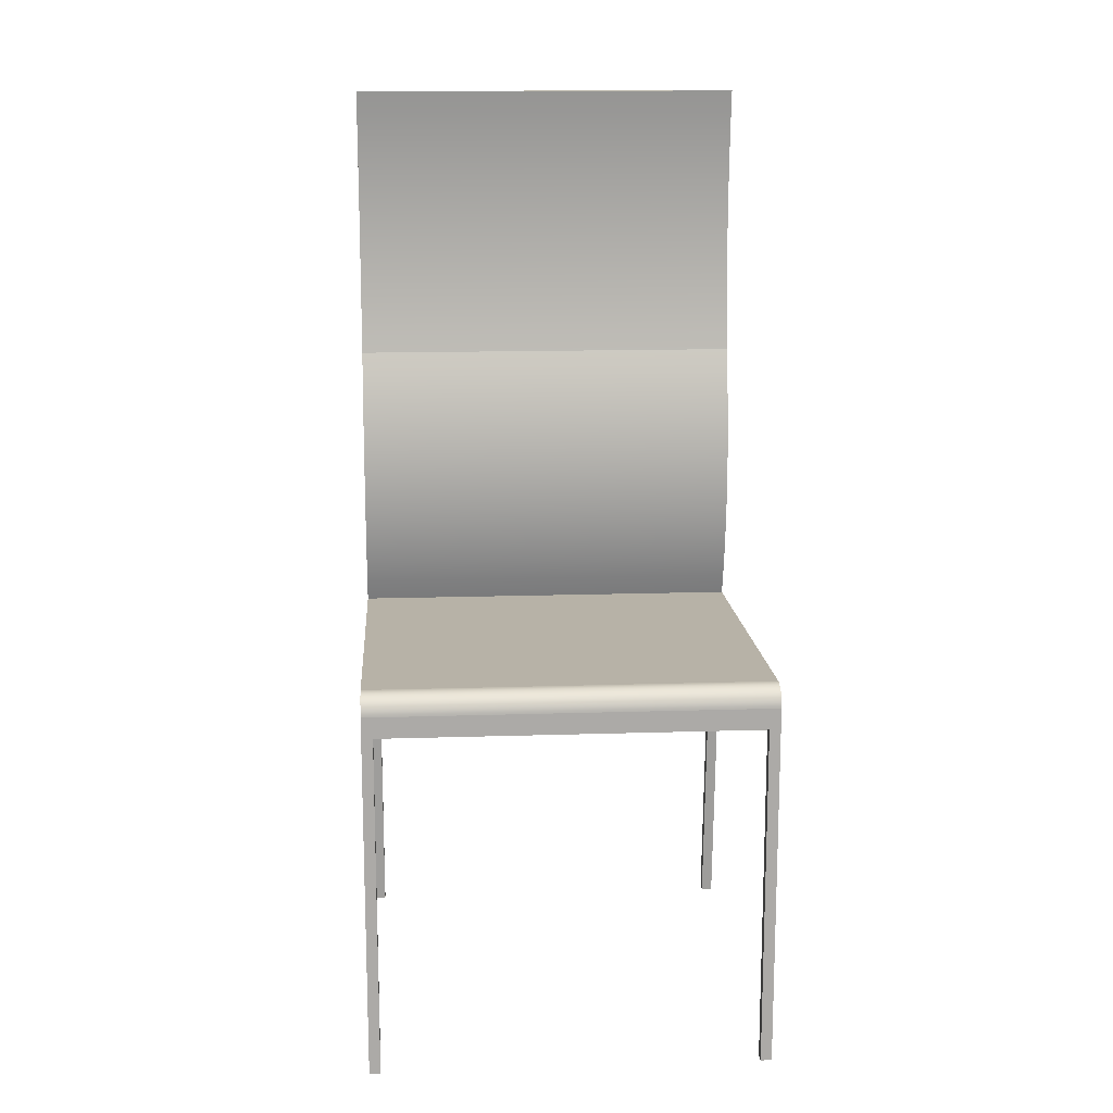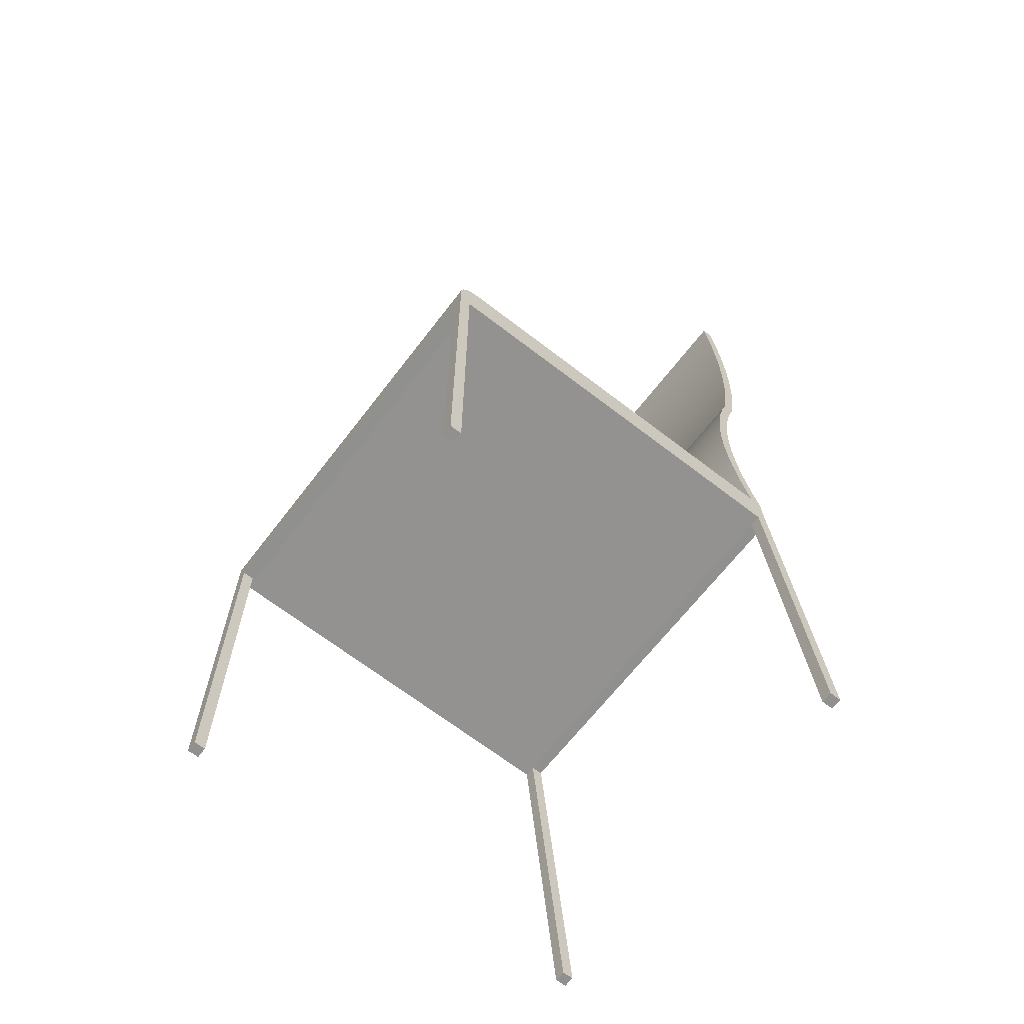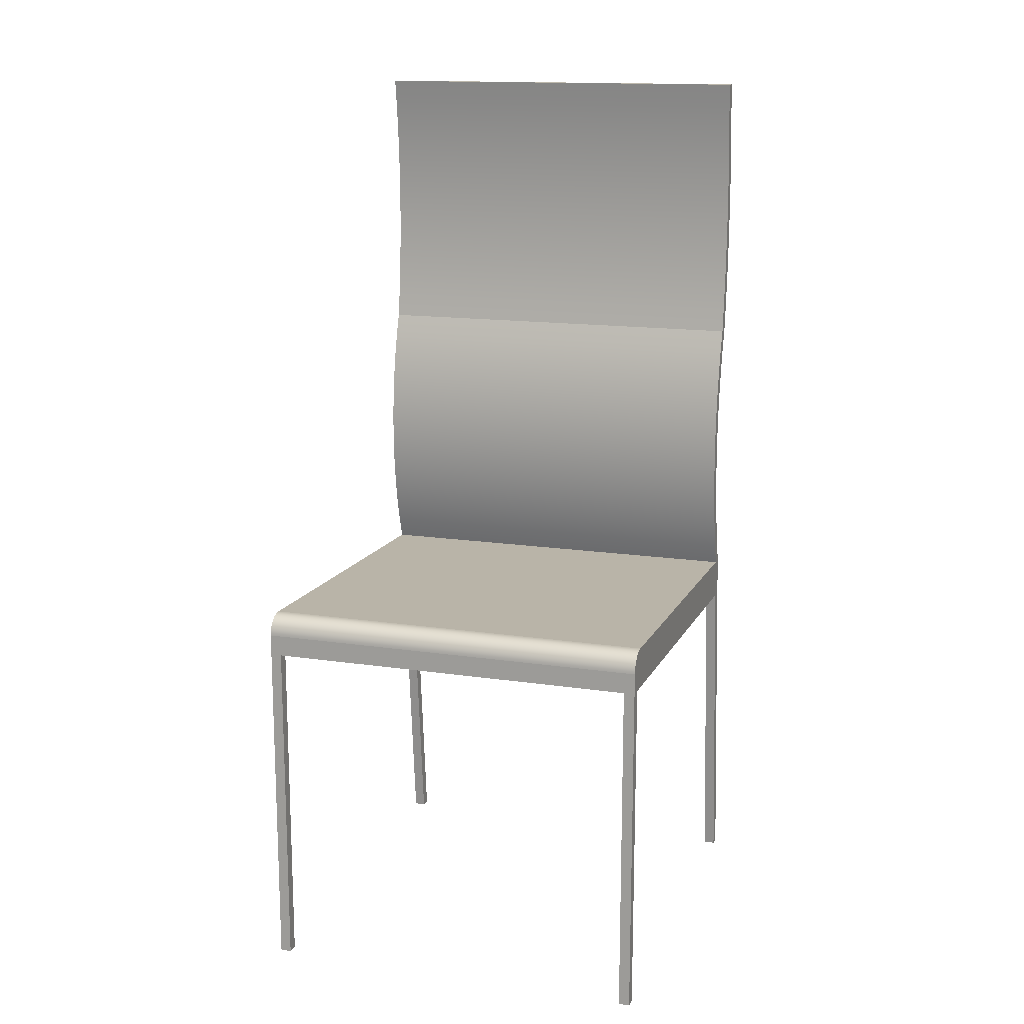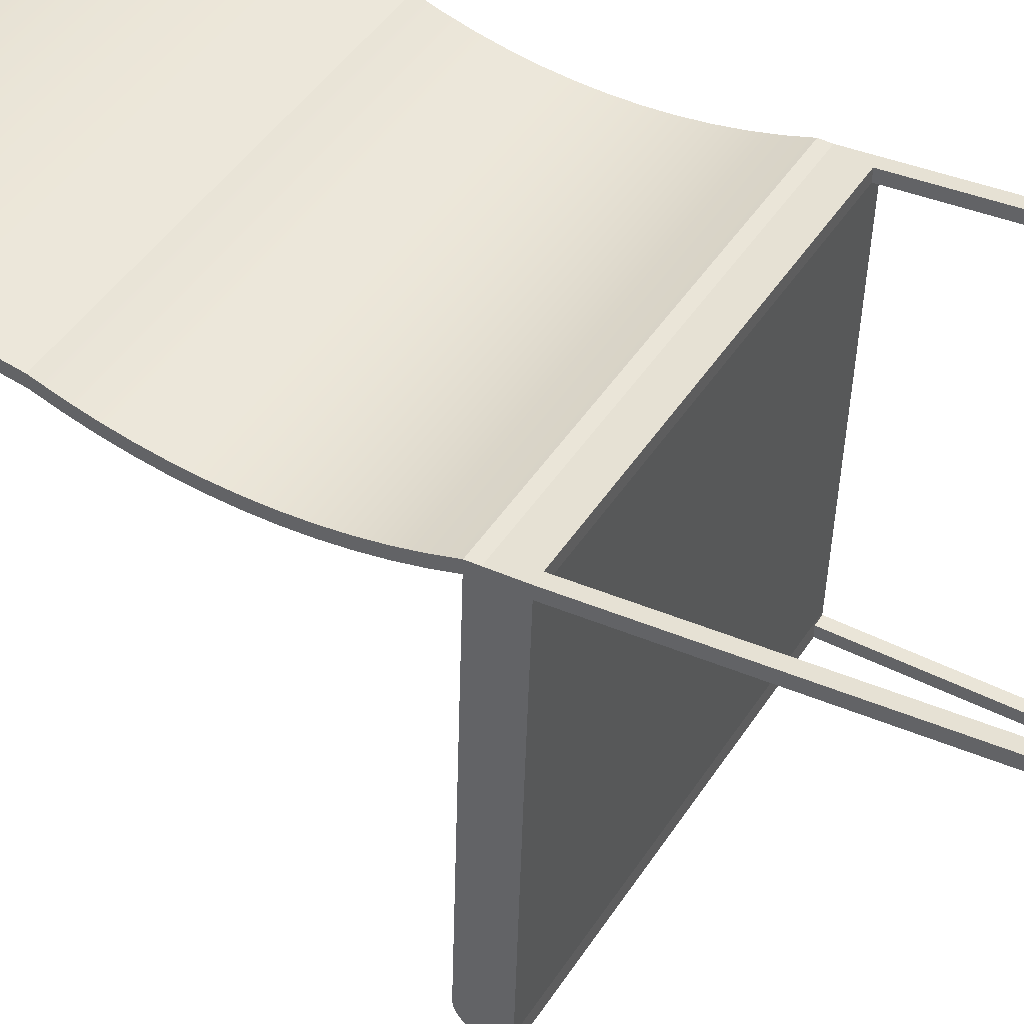
<metadata>
{"format":"obj","ext":"obj","renderer":"f3d","projection":"perspective","resolution":1024,"background":"white","views":[{"elev":14.3,"azim":176.0,"up":"+Y"},{"elev":-65.6,"azim":-127.4,"up":"+Y"},{"elev":14.8,"azim":-162.1,"up":"+Y"},{"elev":44.9,"azim":-59.4,"up":"+Z"}]}
</metadata>
<code>
v -0.1689 -0.4728 -0.2696
v -0.1689 -0.1581 -0.2595
v -0.1689 -0.1581 -0.2696
v -0.1689 -0.4728 -0.2595
v 0.1729 -0.1581 -0.2696
v -0.179 -0.1581 -0.2595
v -0.179 -0.1581 -0.2696
v -0.179 -0.4728 -0.2595
v 0.1729 -0.1581 -0.2595
v 0.183 -0.1389 -0.2696
v -0.179 -0.1583 -0.2595
v -0.179 -0.4728 -0.2696
v -0.179 -0.1389 -0.2696
v 0.1729 -0.4728 -0.2595
v 0.183 -0.1581 -0.2696
v -0.179 -0.1581 -0.2568
v 0.183 -0.1581 -0.2595
v -0.179 -0.1407 0.09241
v 0.1729 -0.4728 -0.2696
v 0.183 -0.4728 -0.2696
v 0.183 -0.1364 -0.2694
v 0.183 -0.1407 0.09241
v -0.179 -0.164 -0.06631
v -0.179 -0.1364 -0.2694
v 0.183 -0.4728 -0.2595
v 0.183 -0.1581 -0.2568
v -0.179 -0.1687 0.09514
v -0.179 -0.1339 -0.2689
v 0.183 -0.1339 -0.2689
v 0.183 -0.1687 0.09514
v -0.179 -0.1309 0.09241
v -0.1689 -0.1687 0.08499
v -0.179 -0.1687 0.08499
v -0.179 -0.1316 -0.2681
v 0.183 -0.1316 -0.2681
v 0.183 -0.1687 0.08499
v 0.1729 -0.1687 0.09514
v 0.183 -0.1309 0.09241
v -0.1689 -0.1687 0.09514
v 0.1729 -0.1687 0.08499
v 0.183 -0.4728 0.1146
v 0.1729 -0.2448 0.1026
v -0.179 -0.1309 0.08236
v 0.183 -0.1106 0.08593
v 0.183 -0.1306 0.08225
v -0.179 -0.2448 0.1026
v -0.1689 -0.4728 0.1146
v -0.179 -0.4728 0.1146
v 0.183 -0.1294 -0.267
v 0.183 -0.1309 0.08236
v 0.183 -0.2448 0.1026
v 0.1729 -0.4728 0.1248
v -0.179 -0.1306 0.08225
v -0.179 -0.1106 0.08593
v -0.179 -0.4728 0.1248
v -0.179 -0.1294 -0.267
v 0.1729 -0.4728 0.1146
v 0.183 -0.4728 0.1248
v 0.183 -0.0899 0.08059
v 0.183 -0.1106 0.07587
v -0.179 -0.1106 0.07587
v -0.179 -0.1203 -0.2504
v -0.1689 -0.4728 0.1248
v -0.1689 -0.2448 0.1026
v 0.183 -0.1273 -0.2656
v -0.179 -0.0899 0.08059
v 0.183 -0.1203 -0.2504
v -0.179 -0.1203 -0.2529
v -0.179 -0.1273 -0.2656
v 0.183 -0.1255 -0.2639
v 0.183 -0.06897 0.07643
v 0.183 -0.0899 0.07054
v -0.179 -0.0899 0.07054
v 0.183 -0.1203 -0.2529
v -0.179 -0.1208 -0.2553
v -0.179 -0.1255 -0.2639
v 0.183 -0.1239 -0.262
v -0.179 -0.06897 0.07643
v 0.183 -0.1208 -0.2553
v -0.179 -0.1215 -0.2577
v -0.179 -0.1239 -0.262
v 0.183 -0.1226 -0.2599
v 0.183 -0.04783 0.07344
v 0.183 -0.06897 0.06637
v -0.179 -0.06897 0.06637
v 0.183 -0.1215 -0.2577
v -0.179 -0.1226 -0.2599
v -0.179 -0.04783 0.07344
v -0.179 -0.02656 0.07164
v 0.183 -0.04783 0.06339
v -0.179 -0.04783 0.06339
v 0.183 -0.02656 0.07164
v 0.183 -0.005221 0.07104
v -0.179 -0.02656 0.06159
v 0.183 -0.02656 0.06159
v -0.179 -0.005221 0.07104
v 0.183 0.01612 0.07164
v 0.183 -0.005221 0.06099
v -0.179 -0.005221 0.06099
v -0.179 0.01612 0.07164
v 0.183 0.03739 0.07344
v 0.183 0.01612 0.06159
v -0.179 0.01612 0.06159
v -0.179 0.03739 0.07344
v 0.183 0.05853 0.07643
v 0.183 0.03739 0.06339
v -0.179 0.03739 0.06339
v -0.179 0.05853 0.07643
v 0.183 0.07946 0.08059
v 0.183 0.05853 0.06637
v -0.179 0.05853 0.06637
v -0.179 0.07946 0.08059
v 0.183 0.1001 0.08593
v 0.183 0.07946 0.07054
v -0.179 0.07946 0.07054
v -0.179 0.1001 0.08593
v 0.183 0.1205 0.09241
v 0.183 0.1001 0.07587
v -0.179 0.1001 0.07587
v -0.179 0.1205 0.09241
v -0.179 0.1413 0.09548
v 0.183 0.1205 0.08236
v -0.179 0.1205 0.08236
v 0.183 0.1413 0.09548
v 0.183 0.1622 0.09799
v -0.179 0.1413 0.08542
v 0.183 0.1413 0.08542
v -0.179 0.1622 0.09799
v 0.183 0.1831 0.09995
v 0.183 0.1622 0.08794
v -0.179 0.1622 0.08794
v -0.179 0.1831 0.09995
v 0.183 0.2041 0.1014
v 0.183 0.1831 0.08989
v -0.179 0.1831 0.08989
v -0.179 0.2041 0.1014
v 0.183 0.2251 0.1022
v 0.183 0.2041 0.0913
v -0.179 0.2041 0.0913
v -0.179 0.2251 0.1022
v 0.183 0.2462 0.1025
v 0.183 0.2251 0.09213
v -0.179 0.2251 0.09213
v -0.179 0.2462 0.1025
v 0.183 0.2672 0.1022
v 0.183 0.2462 0.09241
v -0.179 0.2462 0.09241
v -0.179 0.2672 0.1022
v 0.183 0.2882 0.1014
v 0.183 0.2672 0.09213
v -0.179 0.2672 0.09213
v -0.179 0.2882 0.1014
v -0.179 0.3092 0.09995
v 0.183 0.2882 0.0913
v -0.179 0.2882 0.0913
v 0.002 0.3092 0.09995
v 0.183 0.3092 0.09995
v 0.183 0.3302 0.09799
v -0.179 0.3092 0.08989
v 0.183 0.3092 0.08989
v -0.179 0.3302 0.09799
v 0.183 0.351 0.09548
v -0.179 0.3302 0.08794
v 0.183 0.3302 0.08794
v -0.179 0.351 0.09548
v 0.183 0.3719 0.09241
v 0.183 0.351 0.08542
v -0.179 0.351 0.08542
v -0.179 0.3719 0.09241
v -0.1524 0.3532 0.09465
v -0.179 0.3719 0.08236
v 0.183 0.3719 0.08236
v -0.1239 0.3376 0.09653
v -0.09384 0.3253 0.09801
v -0.06257 0.3164 0.09909
v -0.03049 0.311 0.09973
v 0.03449 0.311 0.09973
v 0.06657 0.3164 0.09909
v 0.09784 0.3253 0.09801
v 0.1279 0.3376 0.09653
v 0.1564 0.3532 0.09465
g mesh1_mesh1-geometry
f 1 2 3
f 2 1 4
f 2 5 3
f 3 6 2
f 7 1 3
f 1 8 4
f 4 8 1
f 8 2 4
f 5 2 9
f 10 3 5
f 6 3 7
f 6 9 2
f 2 11 6
f 1 7 12
f 3 13 7
f 8 1 12
f 12 1 8
f 11 2 8
f 14 5 9
f 9 15 5
f 5 15 9
f 13 3 10
f 10 5 15
f 11 6 7
f 16 7 6
f 6 7 16
f 6 17 9
f 11 16 6
f 6 16 11
f 18 13 7
f 7 13 18
f 5 14 19
f 17 14 9
f 15 9 17
f 17 9 15
f 5 20 15
f 13 21 10
f 10 21 13
f 22 10 15
f 18 7 16
f 16 7 18
f 16 17 6
f 16 11 23
f 23 11 16
f 18 24 13
f 13 24 18
f 14 20 19
f 20 5 19
f 14 17 25
f 26 15 17
f 20 17 15
f 21 13 24
f 24 13 21
f 22 21 10
f 22 15 26
f 18 16 27
f 27 16 18
f 17 16 26
f 23 26 16
f 27 16 23
f 23 16 27
f 18 28 24
f 24 28 18
f 20 14 25
f 17 20 25
f 24 29 21
f 21 29 24
f 22 29 21
f 22 26 30
f 27 31 18
f 18 31 27
f 22 27 18
f 32 26 23
f 27 23 33
f 33 23 27
f 18 34 28
f 28 34 18
f 29 24 28
f 28 24 29
f 22 35 29
f 30 26 36
f 37 22 30
f 38 18 31
f 31 34 18
f 18 34 31
f 27 22 39
f 18 38 22
f 40 26 32
f 23 33 32
f 27 32 33
f 35 28 34
f 34 28 35
f 28 35 29
f 29 35 28
f 38 35 22
f 26 40 36
f 41 30 36
f 36 37 30
f 39 22 37
f 30 42 37
f 43 38 31
f 31 44 38
f 45 31 38
f 43 34 31
f 31 34 43
f 39 46 27
f 32 27 39
f 39 40 32
f 33 47 32
f 47 33 48
f 34 49 35
f 35 49 34
f 50 35 38
f 40 41 36
f 37 36 40
f 30 41 51
f 40 39 37
f 42 30 52
f 42 40 37
f 38 43 50
f 31 53 43
f 44 31 54
f 44 45 38
f 31 45 53
f 53 34 43
f 43 34 53
f 46 39 55
f 47 39 32
f 55 47 48
f 48 47 55
f 49 34 56
f 56 34 49
f 45 49 35
f 45 35 50
f 41 40 57
f 51 41 58
f 58 30 51
f 52 30 58
f 57 42 52
f 40 42 57
f 43 45 50
f 54 53 31
f 31 53 54
f 45 43 53
f 54 59 44
f 44 60 45
f 45 61 53
f 62 45 53
f 53 56 34
f 34 56 53
f 55 39 63
f 39 47 64
f 47 55 63
f 63 55 47
f 56 65 49
f 49 65 56
f 45 65 49
f 52 41 57
f 57 41 52
f 41 52 58
f 58 52 41
f 54 61 53
f 53 61 54
f 59 54 66
f 59 60 44
f 61 45 60
f 45 62 67
f 68 53 62
f 62 53 68
f 53 69 56
f 56 69 53
f 63 39 64
f 64 47 63
f 65 56 69
f 69 56 65
f 45 70 65
f 66 61 54
f 54 61 66
f 66 71 59
f 59 72 60
f 60 73 61
f 74 62 67
f 67 62 74
f 74 45 67
f 53 68 75
f 75 68 53
f 62 74 68
f 68 74 62
f 53 76 69
f 69 76 53
f 69 70 65
f 65 70 69
f 45 77 70
f 66 73 61
f 61 73 66
f 71 66 78
f 71 72 59
f 73 60 72
f 45 74 79
f 68 79 75
f 75 79 68
f 53 75 80
f 80 75 53
f 79 68 74
f 74 68 79
f 53 81 76
f 76 81 53
f 70 69 76
f 76 69 70
f 45 82 77
f 70 81 77
f 77 81 70
f 78 73 66
f 66 73 78
f 78 83 71
f 71 84 72
f 72 85 73
f 45 79 86
f 86 75 79
f 79 75 86
f 75 86 80
f 80 86 75
f 53 80 87
f 87 80 53
f 53 87 81
f 81 87 53
f 81 70 76
f 76 70 81
f 45 86 82
f 77 87 82
f 82 87 77
f 87 77 81
f 81 77 87
f 78 85 73
f 73 85 78
f 83 78 88
f 83 84 71
f 85 72 84
f 82 80 86
f 86 80 82
f 80 82 87
f 87 82 80
f 88 85 78
f 78 85 88
f 89 83 88
f 83 90 84
f 90 85 84
f 88 91 85
f 85 91 88
f 83 89 92
f 89 91 88
f 88 91 89
f 92 90 83
f 85 90 91
f 89 93 92
f 89 94 91
f 91 94 89
f 92 95 90
f 90 94 91
f 93 89 96
f 93 95 92
f 96 94 89
f 89 94 96
f 94 90 95
f 96 97 93
f 93 98 95
f 96 99 94
f 94 99 96
f 95 99 94
f 97 96 100
f 97 98 93
f 99 95 98
f 100 99 96
f 96 99 100
f 100 101 97
f 97 102 98
f 98 103 99
f 100 103 99
f 99 103 100
f 101 100 104
f 101 102 97
f 103 98 102
f 104 103 100
f 100 103 104
f 104 105 101
f 101 106 102
f 102 107 103
f 104 107 103
f 103 107 104
f 105 104 108
f 105 106 101
f 107 102 106
f 108 107 104
f 104 107 108
f 108 109 105
f 105 110 106
f 106 111 107
f 108 111 107
f 107 111 108
f 109 108 112
f 109 110 105
f 111 106 110
f 112 111 108
f 108 111 112
f 112 113 109
f 109 114 110
f 110 115 111
f 112 115 111
f 111 115 112
f 113 112 116
f 113 114 109
f 115 110 114
f 116 115 112
f 112 115 116
f 116 117 113
f 113 118 114
f 114 119 115
f 116 119 115
f 115 119 116
f 117 116 120
f 117 118 113
f 119 114 118
f 120 119 116
f 116 119 120
f 121 117 120
f 117 122 118
f 122 119 118
f 120 123 119
f 119 123 120
f 117 121 124
f 121 123 120
f 120 123 121
f 124 122 117
f 119 122 123
f 121 125 124
f 121 126 123
f 123 126 121
f 124 127 122
f 122 126 123
f 125 121 128
f 125 127 124
f 128 126 121
f 121 126 128
f 126 122 127
f 128 129 125
f 125 130 127
f 128 131 126
f 126 131 128
f 127 131 126
f 129 128 132
f 129 130 125
f 131 127 130
f 132 131 128
f 128 131 132
f 132 133 129
f 129 134 130
f 130 135 131
f 132 135 131
f 131 135 132
f 133 132 136
f 133 134 129
f 135 130 134
f 136 135 132
f 132 135 136
f 136 137 133
f 133 138 134
f 134 139 135
f 136 139 135
f 135 139 136
f 137 136 140
f 137 138 133
f 139 134 138
f 140 139 136
f 136 139 140
f 140 141 137
f 137 142 138
f 138 143 139
f 140 143 139
f 139 143 140
f 141 140 144
f 141 142 137
f 143 138 142
f 144 143 140
f 140 143 144
f 144 145 141
f 141 146 142
f 142 147 143
f 144 147 143
f 143 147 144
f 145 144 148
f 145 146 141
f 147 142 146
f 148 147 144
f 144 147 148
f 148 149 145
f 145 150 146
f 146 151 147
f 148 151 147
f 147 151 148
f 149 148 152
f 149 150 145
f 151 146 150
f 152 151 148
f 148 151 152
f 153 149 152
f 149 154 150
f 154 151 150
f 152 155 151
f 151 155 152
f 149 153 156
f 153 155 152
f 152 155 153
f 157 154 149
f 151 154 155
f 153 158 156
f 149 156 157
f 153 159 155
f 155 159 153
f 157 160 154
f 154 159 155
f 158 153 161
f 156 158 157
f 161 159 153
f 153 159 161
f 158 160 157
f 159 154 160
f 161 162 158
f 161 163 159
f 159 163 161
f 158 164 160
f 160 163 159
f 162 161 165
f 162 164 158
f 165 163 161
f 161 163 165
f 163 160 164
f 165 166 162
f 162 167 164
f 165 168 163
f 163 168 165
f 164 168 163
f 166 165 169
f 166 167 162
f 168 164 167
f 169 168 165
f 165 168 169
f 166 170 169
f 169 170 166
f 171 166 169
f 167 166 172
f 167 171 168
f 168 169 171
f 171 169 168
f 170 166 173
f 173 166 170
f 166 171 172
f 171 167 172
f 173 166 174
f 174 166 173
f 174 166 175
f 175 166 174
f 175 166 176
f 176 166 175
f 176 166 156
f 156 166 176
f 156 166 177
f 177 166 156
f 177 166 178
f 178 166 177
f 178 166 179
f 179 166 178
f 179 166 180
f 180 166 179
f 180 166 181
f 181 166 180
g mesh1_mesh1-geometry
f 3 2 1
f 4 1 2
f 3 1 7
f 4 2 8
f 6 11 2
f 12 7 1
f 8 2 11
f 9 5 14
f 12 11 7
f 11 12 8
f 19 14 5
f 9 14 17
f 15 20 5
f 19 5 20
f 25 17 14
f 15 17 20
f 25 20 17
f 48 27 33
f 36 30 41
f 37 42 30
f 27 46 39
f 32 47 33
f 27 48 46
f 48 33 47
f 36 41 40
f 51 41 30
f 52 30 42
f 37 40 42
f 55 39 46
f 32 39 47
f 46 48 55
f 57 40 41
f 58 41 51
f 51 30 58
f 58 30 52
f 52 42 57
f 57 42 40
f 63 39 55
f 64 47 39
f 64 39 63
f 63 47 64
g mesh1_mesh1-geometry
f 3 5 2
f 2 6 3
f 9 2 5
f 5 3 10
f 7 3 6
f 2 9 6
f 7 13 3
f 10 3 13
f 15 5 10
f 7 6 11
f 9 17 6
f 7 11 12
f 8 12 11
f 15 10 22
f 6 17 16
f 19 20 14
f 17 15 26
f 10 21 22
f 26 15 22
f 26 16 17
f 16 26 23
f 25 14 20
f 21 29 22
f 30 26 22
f 18 27 22
f 23 26 32
f 29 35 22
f 36 26 30
f 30 22 37
f 31 18 38
f 39 22 27
f 22 38 18
f 32 26 40
f 32 33 23
f 33 27 48
f 33 32 27
f 22 35 38
f 36 40 26
f 30 37 36
f 37 22 39
f 31 38 43
f 38 44 31
f 38 31 45
f 39 27 32
f 32 40 39
f 46 48 27
f 38 35 50
f 40 36 37
f 37 39 40
f 50 43 38
f 43 53 31
f 54 31 44
f 38 45 44
f 53 45 31
f 55 48 46
f 35 49 45
f 50 35 45
f 50 45 43
f 53 43 45
f 44 59 54
f 45 60 44
f 53 61 45
f 53 45 62
f 49 65 45
f 66 54 59
f 44 60 59
f 60 45 61
f 67 62 45
f 65 70 45
f 59 71 66
f 60 72 59
f 61 73 60
f 67 45 74
f 70 77 45
f 78 66 71
f 59 72 71
f 72 60 73
f 79 74 45
f 77 82 45
f 71 83 78
f 72 84 71
f 73 85 72
f 86 79 45
f 82 86 45
f 88 78 83
f 71 84 83
f 84 72 85
f 88 83 89
f 84 90 83
f 84 85 90
f 92 89 83
f 83 90 92
f 91 90 85
f 92 93 89
f 90 95 92
f 91 94 90
f 96 89 93
f 92 95 93
f 95 90 94
f 93 97 96
f 95 98 93
f 94 99 95
f 100 96 97
f 93 98 97
f 98 95 99
f 97 101 100
f 98 102 97
f 99 103 98
f 104 100 101
f 97 102 101
f 102 98 103
f 101 105 104
f 102 106 101
f 103 107 102
f 108 104 105
f 101 106 105
f 106 102 107
f 105 109 108
f 106 110 105
f 107 111 106
f 112 108 109
f 105 110 109
f 110 106 111
f 109 113 112
f 110 114 109
f 111 115 110
f 116 112 113
f 109 114 113
f 114 110 115
f 113 117 116
f 114 118 113
f 115 119 114
f 120 116 117
f 113 118 117
f 118 114 119
f 120 117 121
f 118 122 117
f 118 119 122
f 124 121 117
f 117 122 124
f 123 122 119
f 124 125 121
f 122 127 124
f 123 126 122
f 128 121 125
f 124 127 125
f 127 122 126
f 125 129 128
f 127 130 125
f 126 131 127
f 132 128 129
f 125 130 129
f 130 127 131
f 129 133 132
f 130 134 129
f 131 135 130
f 136 132 133
f 129 134 133
f 134 130 135
f 133 137 136
f 134 138 133
f 135 139 134
f 140 136 137
f 133 138 137
f 138 134 139
f 137 141 140
f 138 142 137
f 139 143 138
f 144 140 141
f 137 142 141
f 142 138 143
f 141 145 144
f 142 146 141
f 143 147 142
f 148 144 145
f 141 146 145
f 146 142 147
f 145 149 148
f 146 150 145
f 147 151 146
f 152 148 149
f 145 150 149
f 150 146 151
f 152 149 153
f 150 154 149
f 150 151 154
f 156 153 149
f 149 154 157
f 155 154 151
f 156 158 153
f 157 156 149
f 154 160 157
f 155 159 154
f 161 153 158
f 157 158 156
f 157 160 158
f 160 154 159
f 158 162 161
f 160 164 158
f 159 163 160
f 165 161 162
f 158 164 162
f 164 160 163
f 162 166 165
f 164 167 162
f 163 168 164
f 169 165 166
f 162 167 166
f 167 164 168
f 169 166 171
f 172 166 167
f 168 171 167
f 172 171 166
f 172 167 171
g mesh2_mesh2-geometry
l 153 161
l 152 153
l 161 165
l 148 152
l 165 169
l 144 148
l 171 169
l 140 144
l 168 171
l 136 140
l 163 168
l 132 136
l 159 163
l 128 132
l 155 159
l 121 128
l 151 155
l 120 121
l 147 151
l 116 120
l 143 147
l 139 143
l 135 139
l 131 135
l 126 131
l 123 126
l 119 123
g mesh3_mesh3-geometry
l 27 23
l 33 23
g mesh4_mesh4-geometry
l 1 12
l 8 12
l 4 8
g mesh5_mesh5-geometry
l 63 55
g mesh6_mesh6-geometry
l 57 52
l 58 52
g mesh7_mesh7-geometry
l 13 24
l 24 28
l 28 34
l 34 56
l 56 69
l 69 76
l 76 81
l 81 87
l 87 80
l 80 75
l 75 68
l 68 62

</code>
